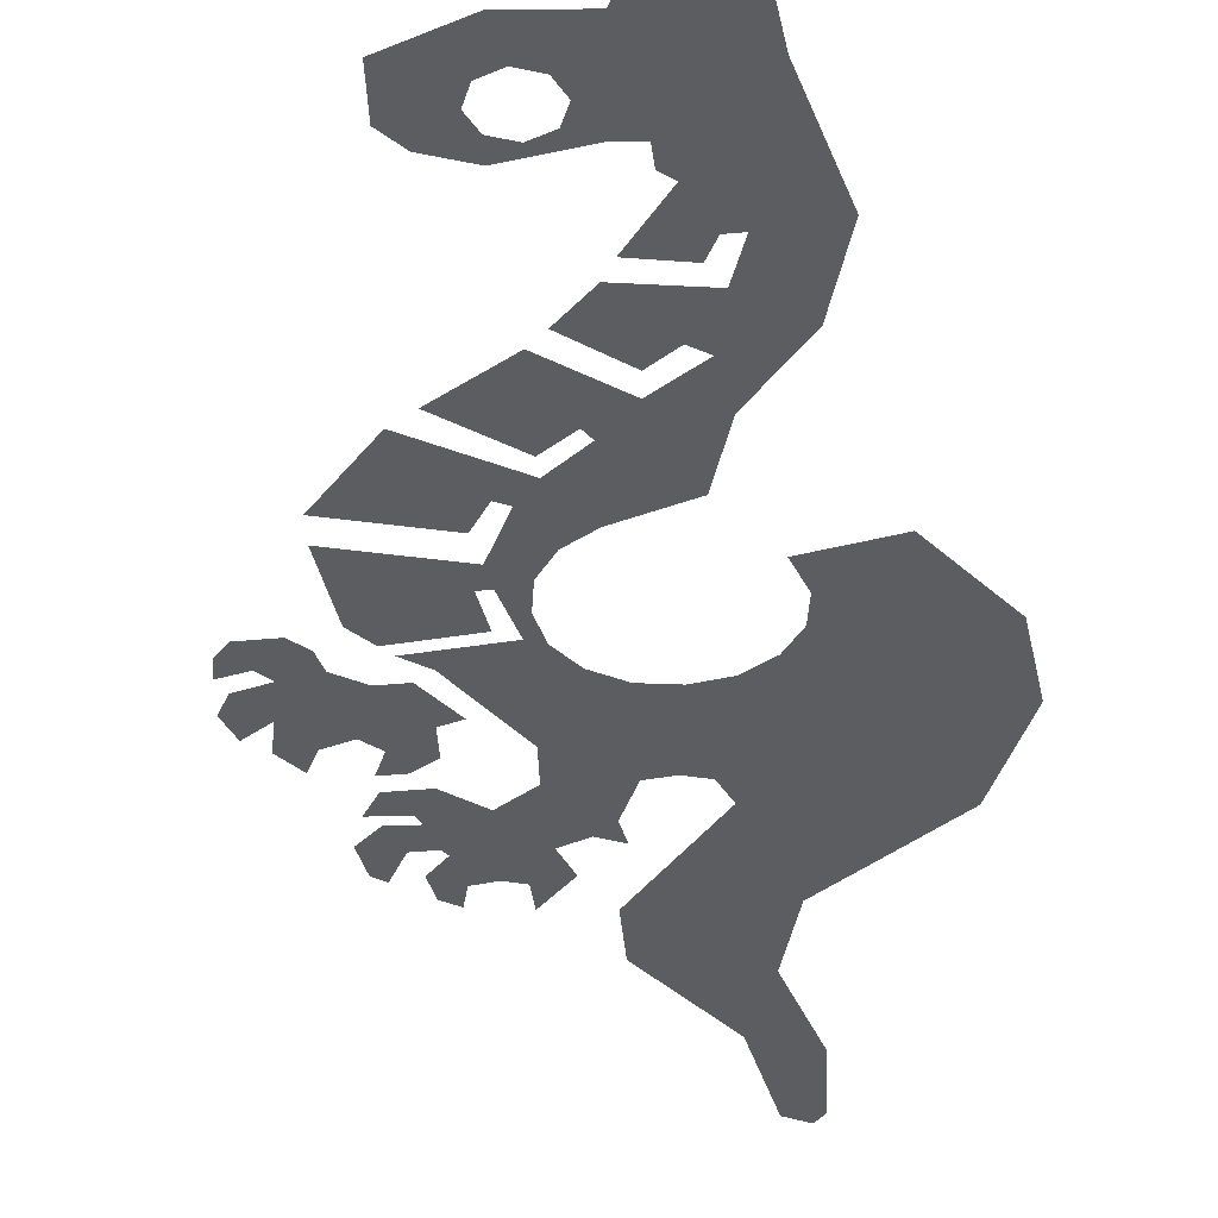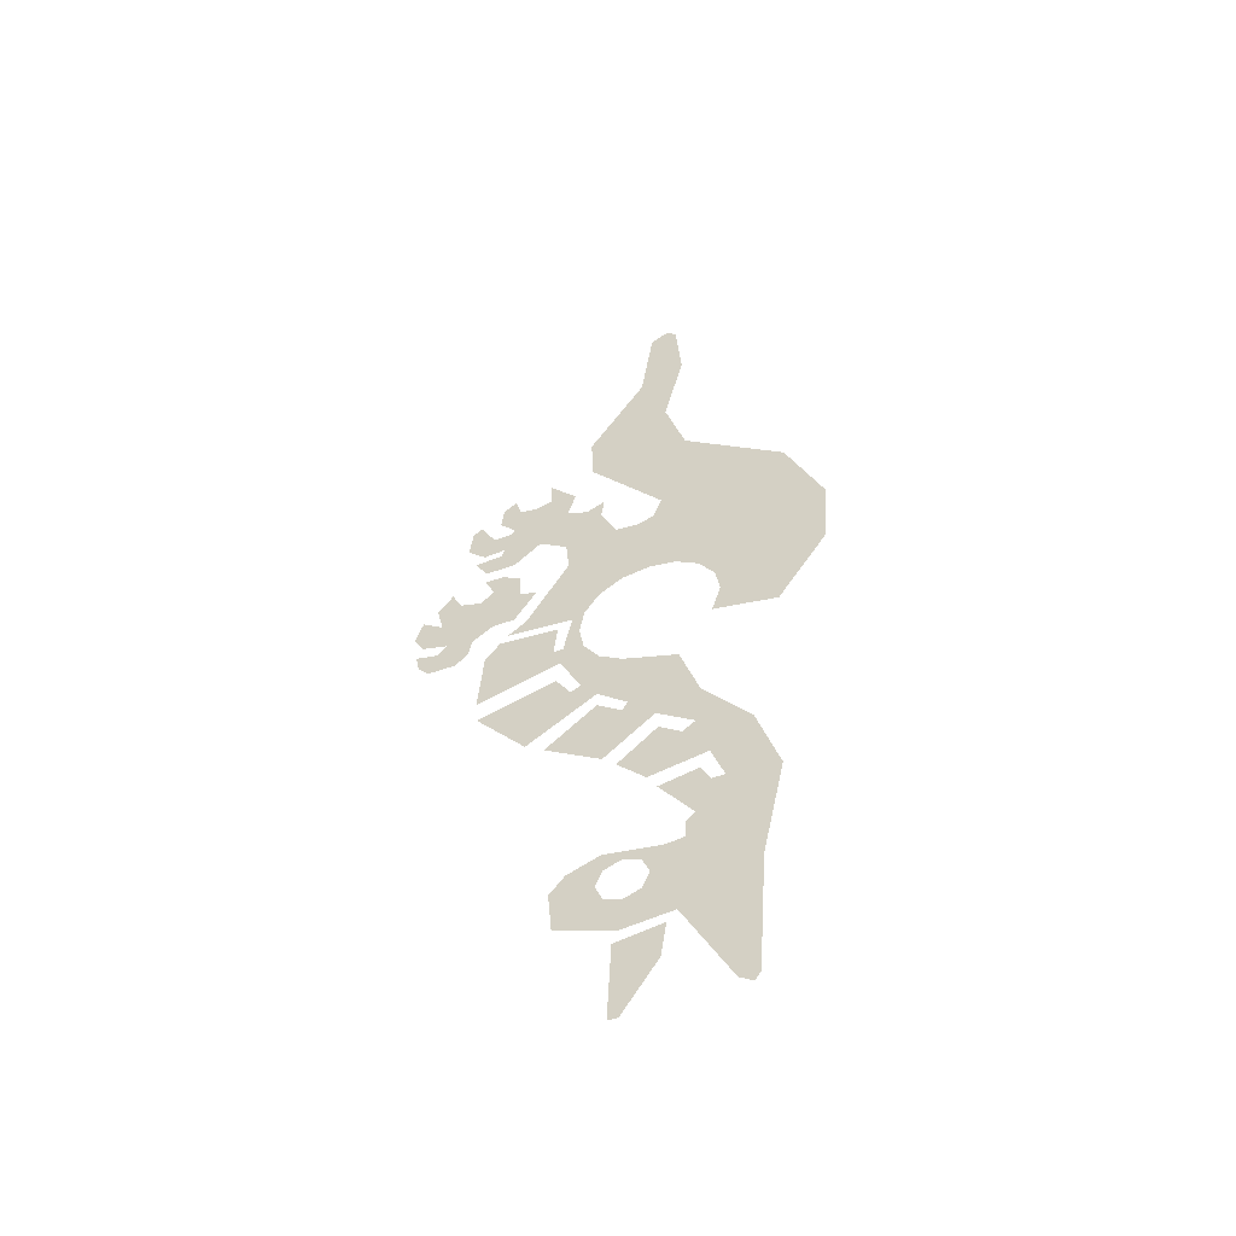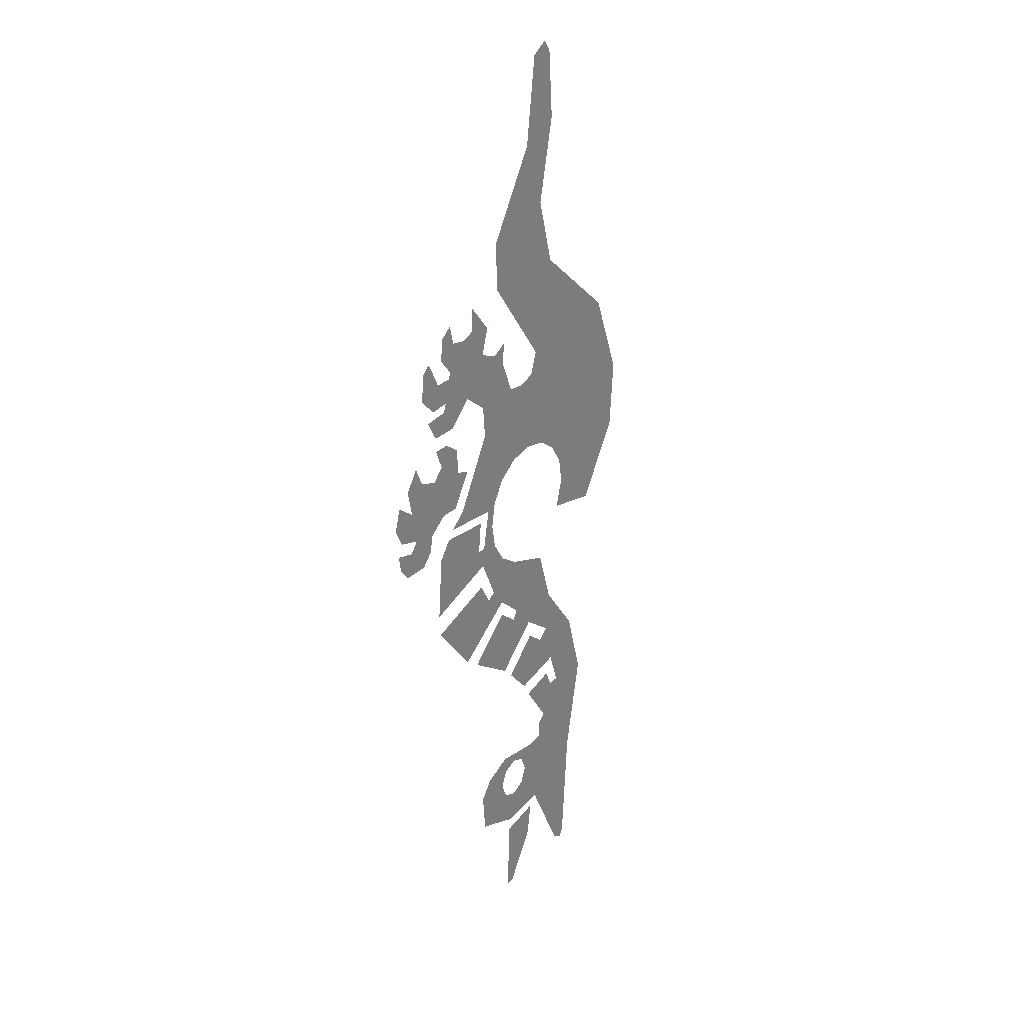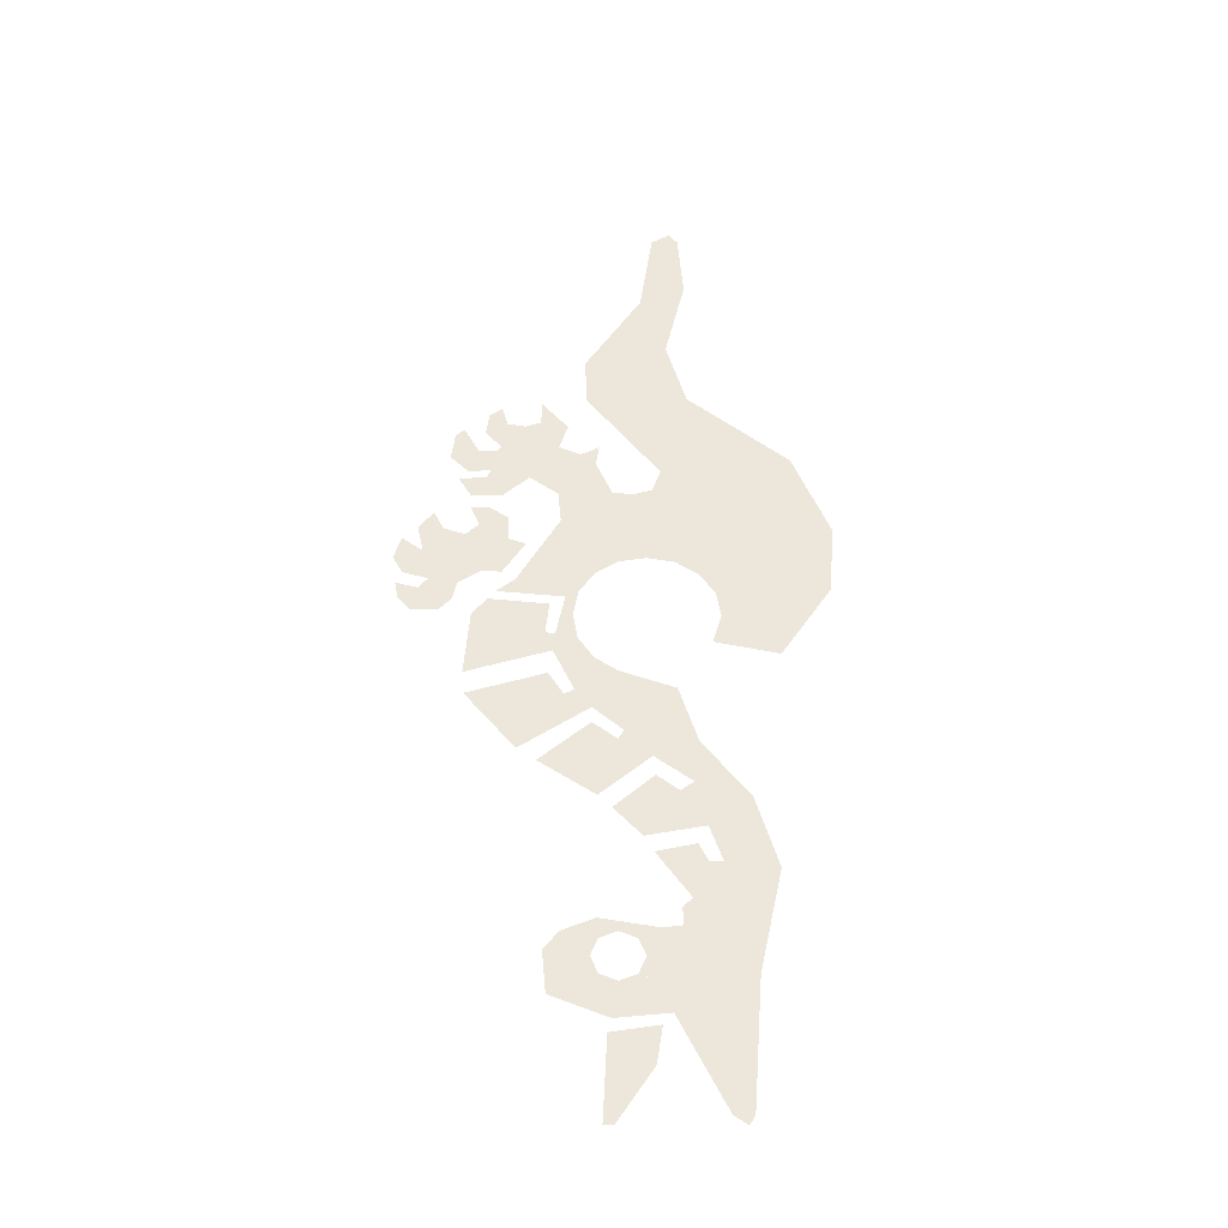
<metadata>
{"format":"obj","ext":"obj","renderer":"f3d","projection":"perspective","resolution":1024,"background":"white","views":[{"elev":-36.8,"azim":6.9,"up":"+Z"},{"elev":-54.7,"azim":20.7,"up":"+Y"},{"elev":27.6,"azim":-55.5,"up":"+Y"},{"elev":-38.1,"azim":-0.8,"up":"+Y"}]}
</metadata>
<code>
v -0.085 -0.975 0
v -0.104 -0.994 0
v -0.085 -1.04 0
v -0.085 -0.975 0
v -0.15 -0.975 0
v -0.104 -0.994 0
v -0.215 -0.975 0
v -0.196 -0.994 0
v -0.15 -0.975 0
v -0.215 -0.975 0
v -0.215 -1.04 0
v -0.196 -0.994 0
v -0.215 -1.105 0
v -0.196 -1.086 0
v -0.215 -1.04 0
v -0.215 -1.105 0
v -0.15 -1.105 0
v -0.196 -1.086 0
v -0.085 -1.105 0
v -0.104 -1.086 0
v -0.15 -1.105 0
v -0.085 -1.105 0
v -0.085 -1.04 0
v -0.104 -1.086 0
v -0.525 0.5085 0
v -0.59 0.565 0
v -0.565 0.585 0
v -0.1585 -1.458 0
v -0.185 -1.458 0
v -0.175 -1.235 0
v 0.175 -0.6 0
v 0.035 -0.5585 0
v -0.065 -0.485 0
v 0.415 0.24 0
v -0.0585 0.375 0
v -0.035 0.44 0
v -0.165 -1.2 0
v -0.085 -1.105 0
v -0.025 -1.185 0
v -0.265 -0.05 0
v -0.285 0.0085 0
v -0.2521 0.02335 0
v -0.54 -0.235 0
v -0.525 -0.05 0
v -0.485 0 0
v -0.475 0.5085 0
v -0.465 0.525 0
v -0.4 0.6 0
v 0.065 -0.785 0
v -0.065 -0.7585 0
v 0.04 -0.735 0
v -0.2105 -0.1855 0
v -0.315 -0.165 0
v -0.2521 -0.1234 0
v -0.09 -0.715 0
v 0 -0.585 0
v 0.035 -0.5585 0
v 0.03236 -0.3847 0
v -0.215 -0.34 0
v -0.0014 -0.2789 0
v 0.1727 -0.1502 0
v 0.09036 -0.1333 0
v 0.115 -0.05 0
v -0.335 -0.1085 0
v -0.485 0 0
v -0.325 -0.015 0
v 0.15 -1.435 0
v -0.025 -1.185 0
v 0.1722 -1.125 0
v -0.025 -1.185 0
v 0.175 -1.085 0
v 0.1722 -1.125 0
v -0.015 0.9 0
v -0.085 1.085 0
v 0.03102 1.101 0
v 0 -0.9085 0
v 0.025 -0.885 0
v 0.175 -1.085 0
v 0 -0.9585 0
v 0 -0.585 0
v -0.09 -0.715 0
v -0.165 -0.635 0
v -0.0585 -0.54 0
v -0.49 0.44 0
v -0.475 0.5085 0
v -0.3085 0.525 0
v -0.385 0.415 0
v -0.235 0.7 0
v -0.24 0.84 0
v 0.04 0.7085 0
v 0.315 0.485 0
v -0.085 1.085 0
v -0.06514 1.227 0
v 0.04 1.14 0
v 0.03102 1.101 0
v -0.475 0.5085 0
v -0.49 0.44 0
v -0.55 0.435 0
v -0.525 0.5085 0
v -0.465 0.025 0
v -0.415 0.065 0
v -0.2521 0.02335 0
v -0.285 0.0085 0
v -0.49 0.44 0
v -0.385 0.415 0
v -0.4585 0.35 0
v -0.5 0.415 0
v -0.05 1.335 0
v 0.03265 1.236 0
v 0.04 1.14 0
v -0.06514 1.227 0
v 0.05 -0.44 0
v -0.135 -0.4085 0
v -0.215 -0.34 0
v 0.03236 -0.3847 0
v -0.035 0.44 0
v -0.235 0.7 0
v 0.315 0.485 0
v 0.415 0.24 0
v 0.235 -0.8 0
v 0.1 -0.785 0
v 0.065 -0.685 0
v 0.175 -0.6 0
v 0.115 -0.05 0
v 0.3407 -0.05029 0
v 0.2626 -0.1695 0
v 0.1727 -0.1502 0
v 0.175 -1.085 0
v 0.065 -0.785 0
v 0.1 -0.785 0
v 0.235 -0.8 0
v 0.115 -0.05 0
v 0.1021 0.02335 0
v 0.4 0.04 0
v 0.3407 -0.05029 0
v -0.45 0.6085 0
v -0.5085 0.575 0
v -0.5 0.64 0
v -0.465 0.665 0
v 0.15 -1.435 0
v 0.135 -1.458 0
v 0.1 -1.435 0
v -0.025 -1.185 0
v 0.035 -0.5585 0
v 0.175 -0.6 0
v 0.065 -0.685 0
v -0.09 -0.715 0
v 0.065 -0.785 0
v 0.175 -1.085 0
v 0.025 -0.885 0
v -0.065 -0.7585 0
v -0.065 -0.485 0
v -0.135 -0.4085 0
v 0.05 -0.44 0
v 0.175 -0.6 0
v 0.1021 0.02335 0
v 0.06055 0.08555 0
v 0.415 0.24 0
v 0.4 0.04 0
v -0.05 -0.965 0
v -0.085 -0.975 0
v -0.215 -0.975 0
v -0.2 -0.94 0
v -0.075 0.14 0
v -0.1085 0.3585 0
v -0.0585 0.375 0
v -0.00165 0.1271 0
v -0.00165 0.1271 0
v -0.0585 0.375 0
v 0.415 0.24 0
v 0.06055 0.08555 0
v -0.24 0.84 0
v -0.085 1.085 0
v -0.015 0.9 0
v 0.04 0.7085 0
v -0.175 -1.235 0
v -0.05 -1.215 0
v -0.065 -1.315 0
v -0.1585 -1.458 0
v -0.525 0.5085 0
v -0.55 0.435 0
v -0.6 0.485 0
v -0.59 0.565 0
v -0.1484 -0.2271 0
v -0.0014 -0.2789 0
v -0.215 -0.34 0
v -0.2585 -0.285 0
v -0.085 -1.105 0
v -0.085 -0.975 0
v -0.05 -0.965 0
v 0 -0.9585 0
v -0.315 -0.165 0
v -0.335 -0.1085 0
v -0.3085 -0.1085 0
v -0.2521 -0.1234 0
v -0.3585 0.615 0
v -0.3585 0.685 0
v -0.285 0.6 0
v -0.3085 0.525 0
v -0.05 1.335 0
v 0 1.365 0
v 0.025 1.335 0
v 0.03265 1.236 0
v -0.165 -1.2 0
v -0.315 -1.14 0
v -0.215 -1.105 0
v -0.085 -1.105 0
v -0.485 0 0
v -0.335 -0.1085 0
v -0.315 -0.165 0
v -0.54 -0.235 0
v -0.265 -0.05 0
v -0.2521 -0.1234 0
v -0.3085 -0.1085 0
v -0.285 0.0085 0
v -0.2521 0.02335 0
v -0.415 0.065 0
v -0.3 0.265 0
v -0.2105 0.08555 0
v -0.2105 0.08555 0
v -0.3 0.265 0
v -0.165 0.365 0
v -0.1484 0.1271 0
v -0.25 0.5 0
v -0.3085 0.3585 0
v -0.385 0.415 0
v -0.3085 0.525 0
v -0.2585 -0.285 0
v -0.215 -0.34 0
v -0.4 -0.465 0
v -0.285 -0.3 0
v -0.325 -1.025 0
v -0.215 -0.975 0
v -0.215 -1.105 0
v -0.315 -1.14 0
v -0.4 0.6 0
v -0.465 0.525 0
v -0.5085 0.575 0
v -0.45 0.6085 0
v -0.285 -0.3 0
v -0.4 -0.465 0
v -0.535 -0.3 0
v -0.325 -0.235 0
v -0.4 0.6 0
v -0.3585 0.615 0
v -0.3085 0.525 0
v -0.475 0.5085 0
v -0.2105 -0.1855 0
v -0.1484 -0.2271 0
v -0.2585 -0.285 0
v -0.315 -0.165 0
v -0.1484 0.1271 0
v -0.165 0.365 0
v -0.1085 0.3585 0
v -0.075 0.14 0
v -0.135 -0.4085 0
v -0.065 -0.485 0
v -0.2 -0.6 0
v -0.15 -0.435 0
v -0.085 -1.105 0
v 0 -0.9585 0
v 0.175 -1.085 0
v -0.025 -1.185 0
v -0.5 0.415 0
v -0.4585 0.35 0
v -0.54 0.35 0
v -0.575 0.4085 0
v -0.165 0.365 0
v -0.3 0.265 0
v -0.3085 0.3585 0
v -0.2085 0.465 0
v -0.2 -0.94 0
v -0.215 -0.975 0
v -0.325 -1.025 0
v -0.285 -0.975 0
v -0.2085 0.465 0
v -0.3085 0.3585 0
v -0.25 0.5 0
v -0.2 0.525 0
v -0.15 -0.435 0
v -0.2 -0.6 0
v -0.35 -0.5 0
v -0.215 -0.385 0
v -0.735 0.135 0
v -0.715 0.2 0
v -0.6585 0.1585 0
v -0.565 0.05 0
v -0.6085 0.235 0
v -0.55 0.215 0
v -0.64 0.065 0
v -0.565 0.05 0
v -0.575 0 0
v -0.665 0.035 0
v -0.665 0.035 0
v -0.685 -0.035 0
v -0.715 0 0
v -0.725 0.05 0
v -0.685 -0.035 0
v -0.665 0.035 0
v -0.575 0 0
v -0.6085 -0.035 0
v -0.6585 0.1585 0
v -0.64 0.065 0
v -0.7085 0.085 0
v -0.735 0.135 0
v -0.565 0.05 0
v -0.64 0.065 0
v -0.6585 0.1585 0
v -0.6085 0.235 0
v -0.55 0.215 0
v -0.435 0.2 0
v -0.5085 0.09 0
v -0.565 0.05 0
v -0.435 0.2 0
v -0.55 0.215 0
v -0.515 0.25 0
v -0.44 0.275 0
v -0.39 0.185 0
v -0.45 0.09 0
v -0.5085 0.09 0
v -0.435 0.2 0
v -0.6085 0.235 0
v -0.6585 0.1585 0
v -0.675 0.235 0
v -0.635 0.29 0
v -0.44 0.275 0
v -0.515 0.25 0
v -0.54 0.3085 0
v -0.49 0.3085 0
g mesh6900376
f 1 3 2
f 4 6 5
f 7 9 8
f 10 12 11
f 13 15 14
f 16 18 17
f 19 21 20
f 22 24 23
f 25 26 27
f 28 29 30
f 31 32 33
f 34 35 36
f 37 38 39
f 40 41 42
f 43 44 45
f 46 47 48
f 49 50 51
f 52 53 54
f 55 56 57
f 58 59 60
f 61 62 63
f 64 65 66
f 67 68 69
f 70 71 72
f 73 74 75
f 76 77 78
f 78 79 76
f 80 81 82
f 82 83 80
f 84 85 86
f 86 87 84
f 88 89 90
f 90 91 88
f 92 93 94
f 94 95 92
f 96 97 98
f 98 99 96
f 100 101 102
f 102 103 100
f 104 105 106
f 106 107 104
f 108 109 110
f 110 111 108
f 112 113 114
f 114 115 112
f 116 117 118
f 118 119 116
f 120 121 122
f 122 123 120
f 124 125 126
f 126 127 124
f 128 129 130
f 130 131 128
f 132 133 134
f 134 135 132
f 136 137 138
f 138 139 136
f 140 141 142
f 142 143 140
f 144 145 146
f 146 147 144
f 148 149 150
f 150 151 148
f 152 153 154
f 154 155 152
f 156 157 158
f 158 159 156
f 160 161 162
f 162 163 160
f 164 165 166
f 166 167 164
f 168 169 170
f 170 171 168
f 172 173 174
f 174 175 172
f 176 177 178
f 178 179 176
f 180 181 182
f 182 183 180
f 184 185 186
f 186 187 184
f 188 189 190
f 190 191 188
f 192 193 194
f 194 195 192
f 196 197 198
f 198 199 196
f 200 201 202
f 202 203 200
f 204 205 206
f 206 207 204
f 208 209 210
f 210 211 208
f 212 213 214
f 214 215 212
f 216 217 218
f 218 219 216
f 220 221 222
f 222 223 220
f 224 225 226
f 226 227 224
f 228 229 230
f 230 231 228
f 232 233 234
f 234 235 232
f 236 237 238
f 238 239 236
f 240 241 242
f 242 243 240
f 244 245 246
f 246 247 244
f 248 249 250
f 250 251 248
f 252 253 254
f 254 255 252
f 256 257 258
f 258 259 256
f 260 261 262
f 262 263 260
f 264 265 266
f 266 267 264
f 268 269 270
f 270 271 268
f 272 273 274
f 274 275 272
f 276 277 278
f 278 279 276
f 280 281 282
f 282 283 280
g mesh6900378
f 284 285 286
f 287 288 289
f 290 291 292
f 292 293 290
f 294 295 296
f 296 297 294
f 298 299 300
f 300 301 298
f 302 303 304
f 304 305 302
f 306 307 308
f 308 309 306
f 310 311 312
f 312 313 310
f 314 315 316
f 316 317 314
f 318 319 320
f 320 321 318
f 322 323 324
f 324 325 322
f 326 327 328
f 328 329 326

</code>
